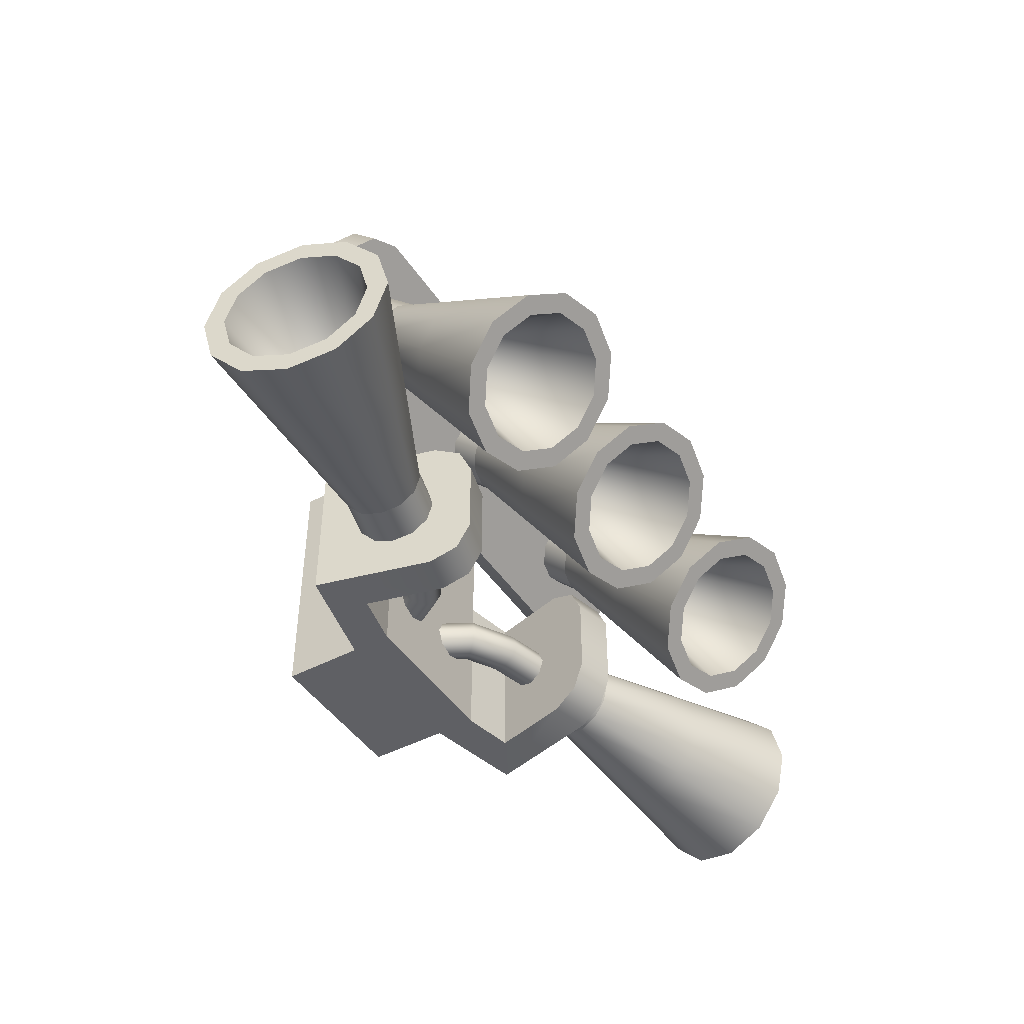
<metadata>
{"format":"obj","ext":"obj","renderer":"f3d","projection":"perspective","resolution":1024,"background":"white","views":[{"elev":-45.1,"azim":121.6,"up":"+Y"}]}
</metadata>
<code>
o d
v -0.15 0.1588 -0.06616
v -0.1467 0.15 -0.05732
v -0.1375 0.1435 -0.05085
v -0.125 0.1412 -0.04848
v -0.1125 0.1435 -0.05085
v -0.1033 0.15 -0.05732
v -0.1 0.1588 -0.06616
v -0.1033 0.1677 -0.075
v -0.1125 0.1741 -0.08147
v -0.125 0.1765 -0.08384
v -0.1375 0.1741 -0.08147
v -0.1467 0.1677 -0.075
v -0.15 0.1323 -0.09268
v -0.1467 0.1235 -0.08384
v -0.1375 0.117 -0.07737
v -0.125 0.1146 -0.075
v -0.1125 0.117 -0.07737
v -0.1033 0.1235 -0.08384
v -0.1 0.1323 -0.09268
v -0.1033 0.1412 -0.1015
v -0.1125 0.1476 -0.108
v -0.125 0.15 -0.1104
v -0.1375 0.1476 -0.108
v -0.1467 0.1412 -0.1015
v -0.1812 0.02626 -0.1987
v -0.1737 0.006369 -0.1789
v -0.1531 -0.00819 -0.1643
v -0.125 -0.01352 -0.159
v -0.09688 -0.00819 -0.1643
v -0.07629 0.006369 -0.1789
v -0.06875 0.02626 -0.1987
v -0.07629 0.04614 -0.2186
v -0.09688 0.0607 -0.2332
v -0.125 0.06603 -0.2385
v -0.1531 0.0607 -0.2332
v -0.1737 0.04614 -0.2186
v -0.1688 0.02626 -0.1987
v -0.1629 0.01079 -0.1833
v -0.1469 -0.000535 -0.172
v -0.125 -0.00468 -0.1678
v -0.1031 -0.000535 -0.172
v -0.08711 0.01079 -0.1833
v -0.08125 0.02626 -0.1987
v -0.08711 0.04172 -0.2142
v -0.1031 0.05305 -0.2255
v -0.125 0.05719 -0.2297
v -0.1469 0.05305 -0.2255
v -0.1629 0.04172 -0.2142
v -0.125 0.1323 -0.09268
v -0.1656 0.07929 -0.1457
v -0.1602 0.06493 -0.1313
v -0.1453 0.05441 -0.1208
v -0.125 0.05056 -0.117
v -0.1047 0.05441 -0.1208
v -0.08982 0.06493 -0.1313
v -0.08438 0.07929 -0.1457
v -0.08982 0.09365 -0.1601
v -0.1047 0.1042 -0.1706
v -0.125 0.108 -0.1744
v -0.1453 0.1042 -0.1706
v -0.1602 0.09365 -0.1601
v -0.05 -0.05 -0.0375
v -0.05 -0.05 0.0375
v -0.05 0.1125 0.0375
v 0.05 -0.05 -0.0375
v 0.05 -0.05 0.0375
v 0.05 0.1125 0.0375
v 0.05 0.05 -0.0375
v -0.05 0.05 -0.0375
v -0.05 -0.05 -0.0125
v 0.05 -0.05 -0.0125
v 0.05 0.05 -0.0125
v -0.05 0.05 -0.0125
v -0.1129 -0.05 -0.0267
v -0.1129 0.05 -0.0267
v -0.08232 -0.05 -0.04438
v -0.08232 0.05 -0.04438
v 0.1129 -0.05 -0.0267
v 0.1129 0.05 -0.0267
v 0.08232 -0.05 -0.04438
v 0.08232 0.05 -0.04438
v -0.08706 -0.025 -0.1233
v -0.09353 -0.05 -0.09915
v -0.08706 0.025 -0.1233
v -0.09353 0.05 -0.09915
v -0.06291 -0.025 -0.1168
v -0.06938 -0.05 -0.09268
v -0.06291 0.025 -0.1168
v -0.06938 0.05 -0.09268
v 0.08706 -0.025 -0.1233
v 0.09353 -0.05 -0.09915
v 0.09353 0.05 -0.09915
v 0.08706 0.025 -0.1233
v 0.06291 -0.025 -0.1168
v 0.06938 -0.05 -0.09268
v 0.06938 0.05 -0.09268
v 0.06291 0.025 -0.1168
v -0.065 -0.04192 -0.109
v 0.065 -0.04192 -0.109
v 0.08915 -0.04192 -0.1155
v -0.08915 -0.04192 -0.1155
v -0.065 0.04192 -0.109
v -0.08915 0.04192 -0.1155
v 0.08915 0.04192 -0.1155
v 0.065 0.04192 -0.109
v 0.05 0.1125 0
v -0.05 0.1125 0
v -0.05 0.1302 -0.01982
v 0.05 0.1302 -0.01982
v -0.05 0.1125 -0.0375
v 0.05 0.1125 -0.0375
v -0.1625 0.1125 -0.0375
v -0.1875 0.1302 -0.05518
v -0.1625 0.1302 -0.01982
v -0.1875 0.1479 -0.0375
v -0.1875 0.1655 -0.09053
v -0.1625 0.1832 -0.1082
v -0.1875 0.1832 -0.07286
v -0.1625 0.2009 -0.09053
v 0.1875 0.1302 -0.05518
v 0.1625 0.1125 -0.0375
v 0.1875 0.1479 -0.0375
v 0.1625 0.1302 -0.01982
v 0.1875 0.1655 -0.09053
v 0.1625 0.1832 -0.1082
v 0.1875 0.1832 -0.07286
v 0.1625 0.2009 -0.09053
v 0.1794 0.1359 -0.02554
v -0.1794 0.1775 -0.1025
v 0.1794 0.1952 -0.08482
v 0.1794 0.1182 -0.04321
v -0.1794 0.1952 -0.08482
v -0.1794 0.1359 -0.02554
v -0.1794 0.1182 -0.04321
v 0.1794 0.1775 -0.1025
v 0 0.1125 -0.0375
v 0 0.1125 0.0375
v 0 0.1125 0
v 0 0.1302 -0.01982
v 0 0.1832 -0.1082
v 0 0.2009 -0.09053
v 0.08793 0.025 -0.07176
v 0.09116 0.02165 -0.05969
v 0.09353 0.0125 -0.05085
v 0.0944 0 -0.04762
v 0.09353 -0.0125 -0.05085
v 0.09116 -0.02165 -0.05969
v 0.08793 -0.025 -0.07176
v 0.08469 -0.02165 -0.08384
v 0.08232 -0.0125 -0.09268
v 0.08146 -2.776e-17 -0.09591
v 0.08232 0.0125 -0.09268
v 0.08469 0.02165 -0.08384
v 0.1241 0.025 -0.08147
v 0.1274 0.02165 -0.0694
v 0.1298 0.0125 -0.06056
v 0.1306 -2.776e-17 -0.05732
v 0.1298 -0.0125 -0.06056
v 0.1274 -0.02165 -0.0694
v 0.1241 -0.025 -0.08147
v 0.1209 -0.02165 -0.09354
v 0.1185 -0.0125 -0.1024
v 0.1177 -2.776e-17 -0.1056
v 0.1185 0.0125 -0.1024
v 0.1209 0.02165 -0.09354
v 0.269 0.05625 -0.1203
v 0.2763 0.04871 -0.09313
v 0.2816 0.02813 -0.07324
v 0.2836 -2.776e-17 -0.06596
v 0.2816 -0.02813 -0.07324
v 0.2763 -0.04871 -0.09313
v 0.269 -0.05625 -0.1203
v 0.2618 -0.04871 -0.1475
v 0.2564 -0.02813 -0.1673
v 0.2545 -2.776e-17 -0.1746
v 0.2564 0.02813 -0.1673
v 0.2618 0.04871 -0.1475
v 0.269 0.04375 -0.1203
v 0.2747 0.03789 -0.09916
v 0.2788 0.02187 -0.0837
v 0.2804 -2.776e-17 -0.07803
v 0.2788 -0.02187 -0.0837
v 0.2747 -0.03789 -0.09916
v 0.269 -0.04375 -0.1203
v 0.2634 -0.03789 -0.1414
v 0.2592 -0.02187 -0.1569
v 0.2577 -2.776e-17 -0.1626
v 0.2592 0.02187 -0.1569
v 0.2634 0.03789 -0.1414
v 0.1241 -2.776e-17 -0.08147
v 0.1966 0.04063 -0.1009
v 0.2018 0.03518 -0.08126
v 0.2057 0.02031 -0.0669
v 0.2071 -2.776e-17 -0.06164
v 0.2057 -0.02031 -0.0669
v 0.2018 -0.03518 -0.08126
v 0.1966 -0.04063 -0.1009
v 0.1913 -0.03518 -0.1205
v 0.1875 -0.02031 -0.1349
v 0.1861 -2.776e-17 -0.1401
v 0.1875 0.02031 -0.1349
v 0.1913 0.03518 -0.1205
v -0.08793 0.025 -0.07176
v -0.09116 0.02165 -0.05969
v -0.09353 0.0125 -0.05085
v -0.0944 0 -0.04762
v -0.09353 -0.0125 -0.05085
v -0.09116 -0.02165 -0.05969
v -0.08793 -0.025 -0.07176
v -0.08469 -0.02165 -0.08384
v -0.08232 -0.0125 -0.09268
v -0.08146 -2.776e-17 -0.09591
v -0.08232 0.0125 -0.09268
v -0.08469 0.02165 -0.08384
v -0.1241 0.025 -0.08147
v -0.1274 0.02165 -0.0694
v -0.1298 0.0125 -0.06056
v -0.1306 -2.776e-17 -0.05732
v -0.1298 -0.0125 -0.06056
v -0.1274 -0.02165 -0.0694
v -0.1241 -0.025 -0.08147
v -0.1209 -0.02165 -0.09354
v -0.1185 -0.0125 -0.1024
v -0.1177 -2.776e-17 -0.1056
v -0.1185 0.0125 -0.1024
v -0.1209 0.02165 -0.09354
v -0.269 0.05625 -0.1203
v -0.2763 0.04871 -0.09313
v -0.2816 0.02813 -0.07324
v -0.2836 -2.776e-17 -0.06596
v -0.2816 -0.02813 -0.07324
v -0.2763 -0.04871 -0.09313
v -0.269 -0.05625 -0.1203
v -0.2618 -0.04871 -0.1475
v -0.2564 -0.02813 -0.1673
v -0.2545 -2.776e-17 -0.1746
v -0.2564 0.02813 -0.1673
v -0.2618 0.04871 -0.1475
v -0.269 0.04375 -0.1203
v -0.2747 0.03789 -0.09916
v -0.2788 0.02187 -0.0837
v -0.2804 -2.776e-17 -0.07803
v -0.2788 -0.02187 -0.0837
v -0.2747 -0.03789 -0.09916
v -0.269 -0.04375 -0.1203
v -0.2634 -0.03789 -0.1414
v -0.2592 -0.02187 -0.1569
v -0.2577 -2.776e-17 -0.1626
v -0.2592 0.02187 -0.1569
v -0.2634 0.03789 -0.1414
v -0.1241 -2.776e-17 -0.08147
v -0.1966 0.04063 -0.1009
v -0.2018 0.03518 -0.08126
v -0.2057 0.02031 -0.0669
v -0.2071 -2.776e-17 -0.06164
v -0.2057 -0.02031 -0.0669
v -0.2018 -0.03518 -0.08126
v -0.1966 -0.04063 -0.1009
v -0.1913 -0.03518 -0.1205
v -0.1875 -0.02031 -0.1349
v -0.1861 -2.776e-17 -0.1401
v -0.1875 0.02031 -0.1349
v -0.1913 0.03518 -0.1205
v -0.05494 -2.776e-17 -0.04998
v -0.05399 -0.008839 -0.05352
v -0.0517 -0.0125 -0.06206
v -0.04942 -0.008839 -0.0706
v -0.04847 -2.776e-17 -0.07413
v -0.04942 0.008839 -0.0706
v -0.0517 0.0125 -0.06206
v -0.05399 0.008839 -0.05352
v -0.09116 -2.776e-17 -0.05969
v -0.09021 -0.008839 -0.06323
v -0.08793 -0.0125 -0.07176
v -0.08564 -0.008839 -0.0803
v -0.08469 -2.776e-17 -0.08384
v -0.08564 0.008839 -0.0803
v -0.08793 0.0125 -0.07176
v -0.09021 0.008839 -0.06323
v -0.03554 -0.008839 -0.04287
v -0.03813 -2.776e-17 -0.04028
v -0.03554 0.008839 -0.04287
v -0.02929 0.0125 -0.04912
v -0.02304 0.008839 -0.05537
v -0.02045 -2.776e-17 -0.05796
v -0.02304 -0.008839 -0.05537
v -0.02929 -0.0125 -0.04912
v -0.02489 -0.008839 -0.02442
v -0.02842 -2.776e-17 -0.02347
v -0.02489 0.008839 -0.02442
v -0.01635 0.0125 -0.0267
v -0.007811 0.008839 -0.02899
v -0.004274 -2.776e-17 -0.02994
v -0.007811 -0.008839 -0.02899
v -0.01635 -0.0125 -0.0267
v 0.05494 -2.776e-17 -0.04998
v 0.05399 -0.008839 -0.05352
v 0.0517 -0.0125 -0.06206
v 0.04942 -0.008839 -0.0706
v 0.04847 -2.776e-17 -0.07413
v 0.04942 0.008839 -0.0706
v 0.0517 0.0125 -0.06206
v 0.05399 0.008839 -0.05352
v 0.09116 -2.776e-17 -0.05969
v 0.09021 -0.008839 -0.06323
v 0.08793 -0.0125 -0.07176
v 0.08564 -0.008839 -0.0803
v 0.08469 -2.776e-17 -0.08384
v 0.08564 0.008839 -0.0803
v 0.08793 0.0125 -0.07176
v 0.09021 0.008839 -0.06323
v 0.03554 -0.008839 -0.04287
v 0.03813 -2.776e-17 -0.04028
v 0.03554 0.008839 -0.04287
v 0.02929 0.0125 -0.04912
v 0.02304 0.008839 -0.05537
v 0.02045 -2.776e-17 -0.05796
v 0.02304 -0.008839 -0.05537
v 0.02929 -0.0125 -0.04912
v 0.02489 -0.008839 -0.02442
v 0.02842 -2.776e-17 -0.02347
v 0.02489 0.008839 -0.02442
v 0.01635 0.0125 -0.0267
v 0.007811 0.008839 -0.02899
v 0.004274 -2.776e-17 -0.02994
v 0.007811 -0.008839 -0.02899
v 0.01635 -0.0125 -0.0267
v -0.025 0.1588 -0.06616
v -0.02165 0.15 -0.05732
v -0.0125 0.1435 -0.05085
v -5.803e-18 0.1412 -0.04848
v 0.0125 0.1435 -0.05085
v 0.02165 0.15 -0.05732
v 0.025 0.1588 -0.06616
v 0.02165 0.1677 -0.075
v 0.0125 0.1741 -0.08147
v 3.203e-19 0.1765 -0.08384
v -0.0125 0.1741 -0.08147
v -0.02165 0.1677 -0.075
v -0.025 0.1323 -0.09268
v -0.02165 0.1235 -0.08384
v -0.0125 0.117 -0.07737
v -1.266e-17 0.1146 -0.075
v 0.0125 0.117 -0.07737
v 0.02165 0.1235 -0.08384
v 0.025 0.1323 -0.09268
v 0.02165 0.1412 -0.1015
v 0.0125 0.1476 -0.108
v -6.533e-18 0.15 -0.1104
v -0.0125 0.1476 -0.108
v -0.02165 0.1412 -0.1015
v -0.05625 0.02626 -0.1987
v -0.04871 0.006369 -0.1789
v -0.02813 -0.00819 -0.1643
v -4.39e-17 -0.01352 -0.159
v 0.02813 -0.00819 -0.1643
v 0.04871 0.006369 -0.1789
v 0.05625 0.02626 -0.1987
v 0.04871 0.04614 -0.2186
v 0.02813 0.0607 -0.2332
v -3.012e-17 0.06603 -0.2385
v -0.02813 0.0607 -0.2332
v -0.04871 0.04614 -0.2186
v -0.04375 0.02626 -0.1987
v -0.03789 0.01079 -0.1833
v -0.02187 -0.000535 -0.172
v -4.237e-17 -0.00468 -0.1678
v 0.02187 -0.000535 -0.172
v 0.03789 0.01079 -0.1833
v 0.04375 0.02626 -0.1987
v 0.03789 0.04172 -0.2142
v 0.02187 0.05305 -0.2255
v -3.165e-17 0.05719 -0.2297
v -0.02187 0.05305 -0.2255
v -0.03789 0.04172 -0.2142
v -1.206e-16 0.1323 -0.09268
v -0.04063 0.07929 -0.1457
v -0.03518 0.06493 -0.1313
v -0.02031 0.05441 -0.1208
v -2.828e-17 0.05056 -0.117
v 0.02031 0.05441 -0.1208
v 0.03518 0.06493 -0.1313
v 0.04063 0.07929 -0.1457
v 0.03518 0.09365 -0.1601
v 0.02031 0.1042 -0.1706
v -1.833e-17 0.108 -0.1744
v -0.02031 0.1042 -0.1706
v -0.03518 0.09365 -0.1601
v 0.1 0.1588 -0.06616
v 0.1033 0.15 -0.05732
v 0.1125 0.1435 -0.05085
v 0.125 0.1412 -0.04848
v 0.1375 0.1435 -0.05085
v 0.1467 0.15 -0.05732
v 0.15 0.1588 -0.06616
v 0.1467 0.1677 -0.075
v 0.1375 0.1741 -0.08147
v 0.125 0.1765 -0.08384
v 0.1125 0.1741 -0.08147
v 0.1033 0.1677 -0.075
v 0.1 0.1323 -0.09268
v 0.1033 0.1235 -0.08384
v 0.1125 0.117 -0.07737
v 0.125 0.1146 -0.075
v 0.1375 0.117 -0.07737
v 0.1467 0.1235 -0.08384
v 0.15 0.1323 -0.09268
v 0.1467 0.1412 -0.1015
v 0.1375 0.1476 -0.108
v 0.125 0.15 -0.1104
v 0.1125 0.1476 -0.108
v 0.1033 0.1412 -0.1015
v 0.06875 0.02626 -0.1987
v 0.07629 0.006369 -0.1789
v 0.09688 -0.00819 -0.1643
v 0.125 -0.01352 -0.159
v 0.1531 -0.00819 -0.1643
v 0.1737 0.006369 -0.1789
v 0.1812 0.02626 -0.1987
v 0.1737 0.04614 -0.2186
v 0.1531 0.0607 -0.2332
v 0.125 0.06603 -0.2385
v 0.09688 0.0607 -0.2332
v 0.07629 0.04614 -0.2186
v 0.08125 0.02626 -0.1987
v 0.08711 0.01079 -0.1833
v 0.1031 -0.000535 -0.172
v 0.125 -0.00468 -0.1678
v 0.1469 -0.000535 -0.172
v 0.1629 0.01079 -0.1833
v 0.1688 0.02626 -0.1987
v 0.1629 0.04172 -0.2142
v 0.1469 0.05305 -0.2255
v 0.125 0.05719 -0.2297
v 0.1031 0.05305 -0.2255
v 0.08711 0.04172 -0.2142
v 0.125 0.1323 -0.09268
v 0.08438 0.07929 -0.1457
v 0.08982 0.06493 -0.1313
v 0.1047 0.05441 -0.1208
v 0.125 0.05056 -0.117
v 0.1453 0.05441 -0.1208
v 0.1602 0.06493 -0.1313
v 0.1656 0.07929 -0.1457
v 0.1602 0.09365 -0.1601
v 0.1453 0.1042 -0.1706
v 0.125 0.108 -0.1744
v 0.1047 0.1042 -0.1706
v 0.08982 0.09365 -0.1601
g d_1_auv
f 1 13 14 2
f 2 14 15 3
f 3 15 16 4
f 4 16 17 5
f 5 17 18 6
f 6 18 19 7
f 7 19 20 8
f 8 20 21 9
f 9 21 22 10
f 10 22 23 11
f 11 23 24 12
f 12 24 13 1
f 25 37 38 26
f 26 38 39 27
f 27 39 40 28
f 28 40 41 29
f 29 41 42 30
f 30 42 43 31
f 31 43 44 32
f 32 44 45 33
f 33 45 46 34
f 34 46 47 35
f 35 47 48 36
f 36 48 37 25
f 62 136 65
f 65 136 111 68
f 69 110 136 62
f 71 78 79 72
f 73 75 74 70
f 76 87 98 86 88 102 89 77
f 80 81 96 105 97 94 99 95
f 106 138 137 67
f 108 114 112 110
f 109 111 121 123
f 113 115 118 116
f 113 134 133 115
f 117 119 141 140
f 124 126 122 120
f 124 135 130 126
f 125 140 141 127
f 128 131 120 122
f 129 132 119 117
f 130 135 125 127
f 131 128 123 121
f 132 129 116 118
f 133 134 112 114
f 137 138 107 64
f 142 154 165 153
f 143 155 154 142
f 144 156 155 143
f 145 157 156 144
f 146 158 157 145
f 147 159 158 146
f 148 160 159 147
f 149 161 160 148
f 150 162 161 149
f 151 163 162 150
f 152 164 163 151
f 153 165 164 152
f 166 178 189 177
f 167 179 178 166
f 168 180 179 167
f 169 181 180 168
f 170 182 181 169
f 171 183 182 170
f 172 184 183 171
f 173 185 184 172
f 174 186 185 173
f 175 187 186 174
f 176 188 187 175
f 177 189 188 176
f 215 252 253 216
f 216 253 254 217
f 217 254 255 218
f 218 255 256 219
f 219 256 257 220
f 220 257 258 221
f 221 258 259 222
f 222 259 260 223
f 223 260 261 224
f 224 261 262 225
f 225 262 263 226
f 226 263 252 215
f 228 253 252 227
f 229 254 253 228
f 230 255 254 229
f 231 256 255 230
f 232 257 256 231
f 233 258 257 232
f 234 259 258 233
f 235 260 259 234
f 236 261 260 235
f 237 262 261 236
f 238 263 262 237
f 239 251 240
f 240 251 241
f 241 251 242
f 242 251 243
f 243 251 244
f 244 251 245
f 245 251 246
f 246 251 247
f 247 251 248
f 248 251 249
f 249 251 250
f 250 251 239
f 252 263 238 227
f 264 272 273 265
f 264 281 282 271
f 265 273 274 266
f 265 280 281 264
f 266 274 275 267
f 266 287 280 265
f 267 275 276 268
f 267 286 287 266
f 268 276 277 269
f 268 285 286 267
f 269 277 278 270
f 269 284 285 268
f 270 278 279 271
f 270 283 284 269
f 271 279 272 264
f 271 282 283 270
f 280 288 289 281
f 281 289 290 282
f 282 290 291 283
f 283 291 292 284
f 284 292 293 285
f 285 293 294 286
f 286 294 295 287
f 287 295 288 280
f 296 304 311 303
f 296 313 312 297
f 297 305 304 296
f 297 312 319 298
f 298 306 305 297
f 298 319 318 299
f 299 307 306 298
f 299 318 317 300
f 300 308 307 299
f 300 317 316 301
f 301 309 308 300
f 301 316 315 302
f 302 310 309 301
f 302 315 314 303
f 303 311 310 302
f 303 314 313 296
f 312 320 327 319
f 313 321 320 312
f 314 322 321 313
f 315 323 322 314
f 316 324 323 315
f 317 325 324 316
f 318 326 325 317
f 319 327 326 318
f 328 340 341 329
f 329 341 342 330
f 330 342 343 331
f 331 343 344 332
f 332 344 345 333
f 333 345 346 334
f 334 346 347 335
f 335 347 348 336
f 336 348 349 337
f 337 349 350 338
f 338 350 351 339
f 339 351 340 328
f 364 376 365
f 365 376 366
f 366 376 367
f 367 376 368
f 368 376 369
f 369 376 370
f 370 376 371
f 371 376 372
f 372 376 373
f 373 376 374
f 374 376 375
f 375 376 364
f 401 438 439 402
f 402 439 440 403
f 403 440 441 404
f 404 441 442 405
f 405 442 443 406
f 406 443 444 407
f 407 444 445 408
f 408 445 446 409
f 409 446 447 410
f 410 447 448 411
f 411 448 449 412
f 412 449 438 401
f 413 438 449 424
f 414 439 438 413
f 415 440 439 414
f 416 441 440 415
f 417 442 441 416
f 418 443 442 417
f 419 444 443 418
f 420 445 444 419
f 421 446 445 420
f 422 447 446 421
f 423 448 447 422
f 424 449 448 423
f 425 437 426
f 426 437 427
f 427 437 428
f 428 437 429
f 429 437 430
f 430 437 431
f 431 437 432
f 432 437 433
f 433 437 434
f 434 437 435
f 435 437 436
f 436 437 425
f 13 50 51 14
f 14 51 52 15
f 15 52 53 16
f 16 53 54 17
f 17 54 55 18
f 18 55 56 19
f 19 56 57 20
f 20 57 58 21
f 21 58 59 22
f 22 59 60 23
f 23 60 61 24
f 24 61 50 13
f 25 50 61 36
f 26 51 50 25
f 27 52 51 26
f 28 53 52 27
f 29 54 53 28
f 30 55 54 29
f 31 56 55 30
f 32 57 56 31
f 33 58 57 32
f 34 59 58 33
f 35 60 59 34
f 36 61 60 35
f 37 49 38
f 38 49 39
f 39 49 40
f 40 49 41
f 41 49 42
f 42 49 43
f 43 49 44
f 44 49 45
f 45 49 46
f 46 49 47
f 47 49 48
f 48 49 37
f 62 76 77 69
f 64 63 137
f 66 137 63
f 67 137 66
f 68 81 80 65
f 75 85 103 84 82 101 83 74
f 91 100 90 93 104 92 79 78
f 108 119 114
f 109 127 141 139
f 110 117 140 136
f 111 125 121
f 111 136 140 125
f 112 117 110
f 115 133 114 119 132 118
f 116 129 117 112 134 113
f 119 108 139 141
f 120 131 121 125 135 124
f 123 127 109
f 126 130 127 123 128 122
f 138 139 108 107
f 139 138 106 109
f 154 191 202 165
f 155 192 191 154
f 156 193 192 155
f 157 194 193 156
f 158 195 194 157
f 159 196 195 158
f 160 197 196 159
f 161 198 197 160
f 162 199 198 161
f 163 200 199 162
f 164 201 200 163
f 165 202 201 164
f 166 191 192 167
f 167 192 193 168
f 168 193 194 169
f 169 194 195 170
f 170 195 196 171
f 171 196 197 172
f 172 197 198 173
f 173 198 199 174
f 174 199 200 175
f 175 200 201 176
f 176 201 202 177
f 177 202 191 166
f 178 190 189
f 179 190 178
f 180 190 179
f 181 190 180
f 182 190 181
f 183 190 182
f 184 190 183
f 185 190 184
f 186 190 185
f 187 190 186
f 188 190 187
f 189 190 188
f 203 215 216 204
f 204 216 217 205
f 205 217 218 206
f 206 218 219 207
f 207 219 220 208
f 208 220 221 209
f 209 221 222 210
f 210 222 223 211
f 211 223 224 212
f 212 224 225 213
f 213 225 226 214
f 214 226 215 203
f 227 239 240 228
f 228 240 241 229
f 229 241 242 230
f 230 242 243 231
f 231 243 244 232
f 232 244 245 233
f 233 245 246 234
f 234 246 247 235
f 235 247 248 236
f 236 248 249 237
f 237 249 250 238
f 238 250 239 227
f 352 364 365 353
f 353 365 366 354
f 354 366 367 355
f 355 367 368 356
f 356 368 369 357
f 357 369 370 358
f 358 370 371 359
f 359 371 372 360
f 360 372 373 361
f 361 373 374 362
f 362 374 375 363
f 363 375 364 352
f 389 401 402 390
f 390 402 403 391
f 391 403 404 392
f 392 404 405 393
f 393 405 406 394
f 394 406 407 395
f 395 407 408 396
f 396 408 409 397
f 397 409 410 398
f 398 410 411 399
f 399 411 412 400
f 400 412 401 389
f 413 425 426 414
f 414 426 427 415
f 415 427 428 416
f 416 428 429 417
f 417 429 430 418
f 418 430 431 419
f 419 431 432 420
f 420 432 433 421
f 421 433 434 422
f 422 434 435 423
f 423 435 436 424
f 424 436 425 413
f 62 65 71 70
f 63 70 71 66
f 65 80 71
f 69 77 73
f 70 76 62
f 72 81 68
f 74 76 70
f 74 83 87 76
f 75 73 77
f 77 89 85 75
f 78 80 95 91
f 80 78 71
f 81 72 79
f 83 101 98 87
f 84 88 86 82
f 86 98 101 82
f 89 102 103 85
f 90 94 97 93
f 90 100 99 94
f 92 96 81 79
f 92 104 105 96
f 95 99 100 91
f 103 102 88 84
f 105 104 93 97
f 340 377 378 341
f 341 378 379 342
f 342 379 380 343
f 343 380 381 344
f 344 381 382 345
f 345 382 383 346
f 346 383 384 347
f 347 384 385 348
f 348 385 386 349
f 349 386 387 350
f 350 387 388 351
f 351 388 377 340
f 352 377 388 363
f 353 378 377 352
f 354 379 378 353
f 355 380 379 354
f 356 381 380 355
f 357 382 381 356
f 358 383 382 357
f 359 384 383 358
f 360 385 384 359
f 361 386 385 360
f 362 387 386 361
f 363 388 387 362
f 63 64 73
f 63 73 70
f 64 107 73
f 66 72 67
f 69 73 107 108 110
f 71 72 66
f 72 106 67
f 111 109 106 72 68

</code>
